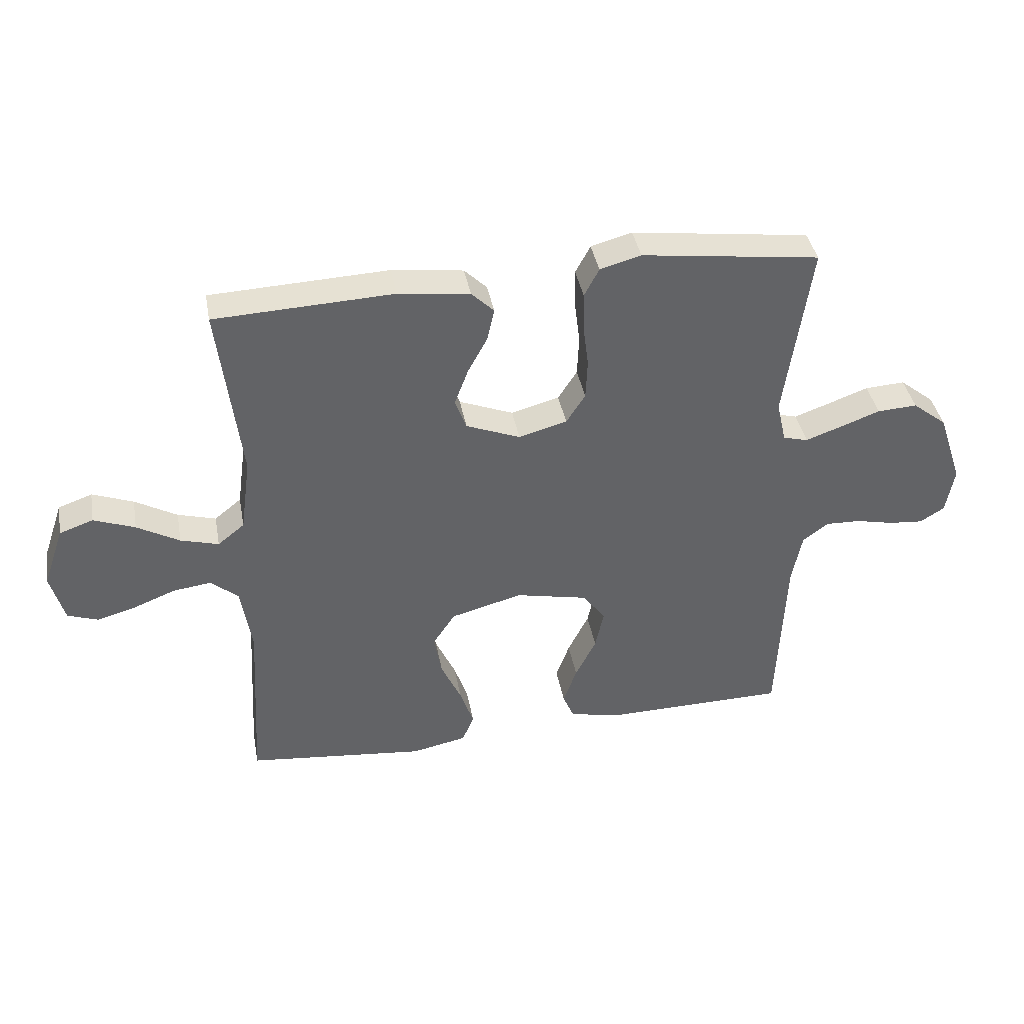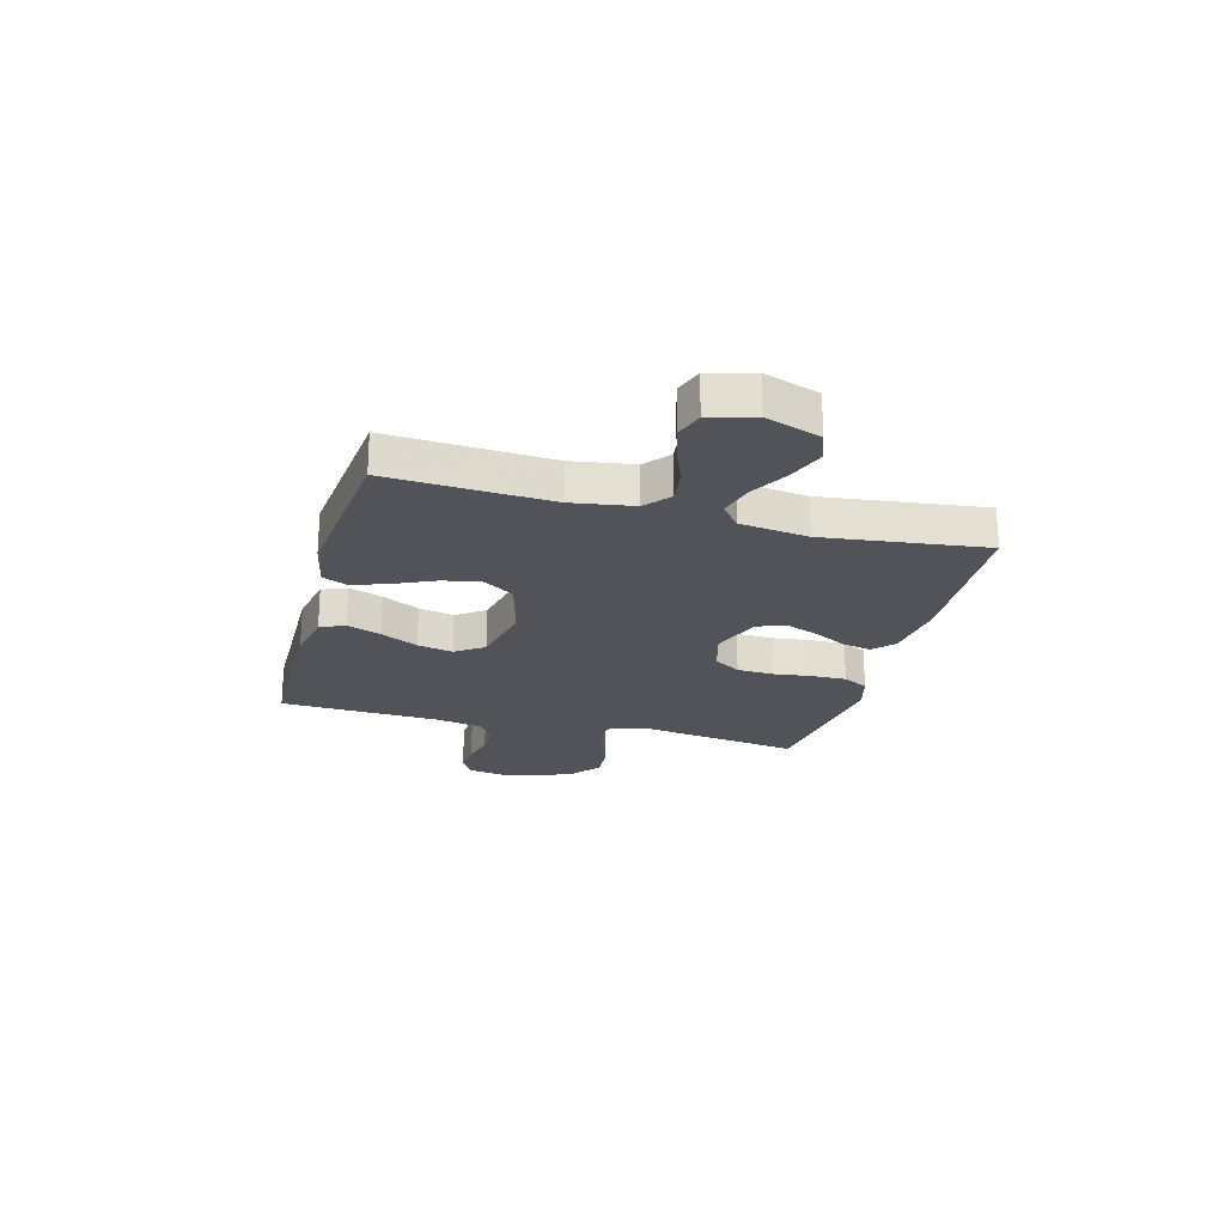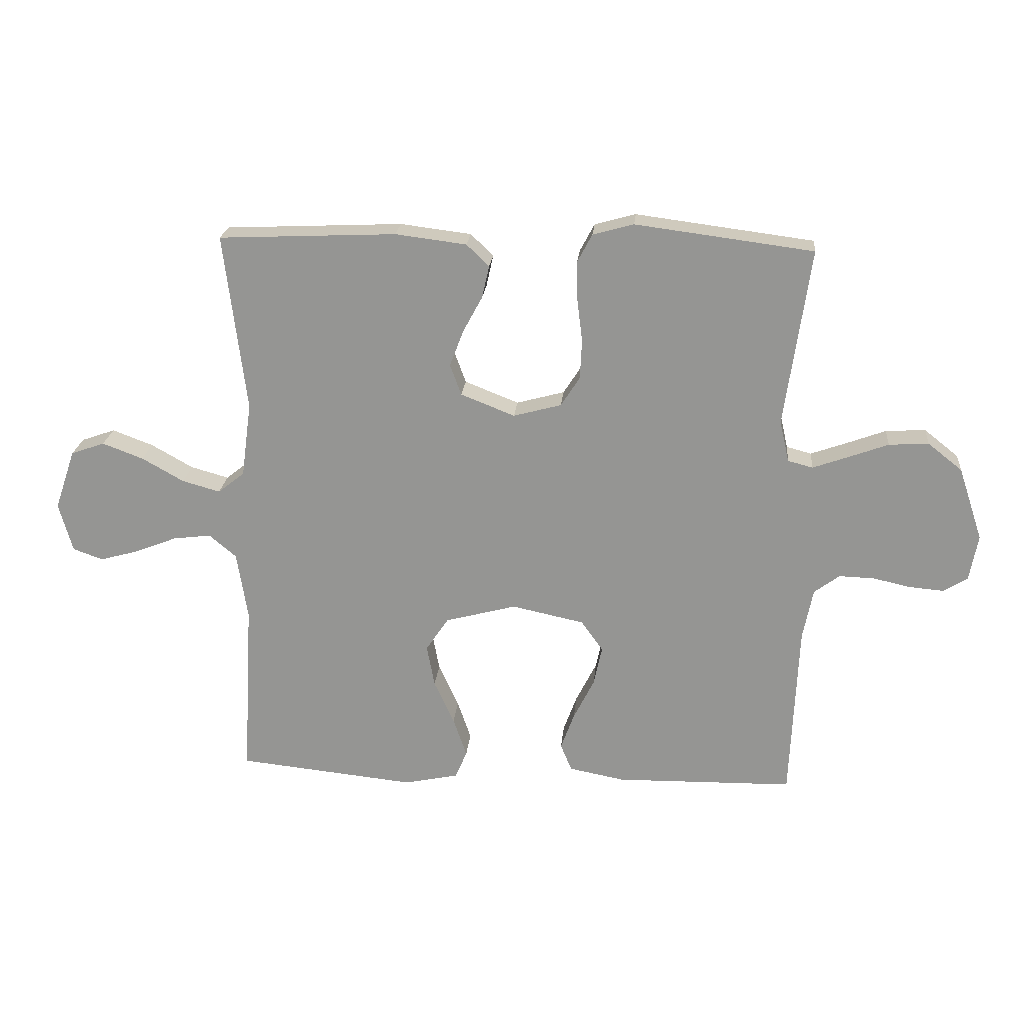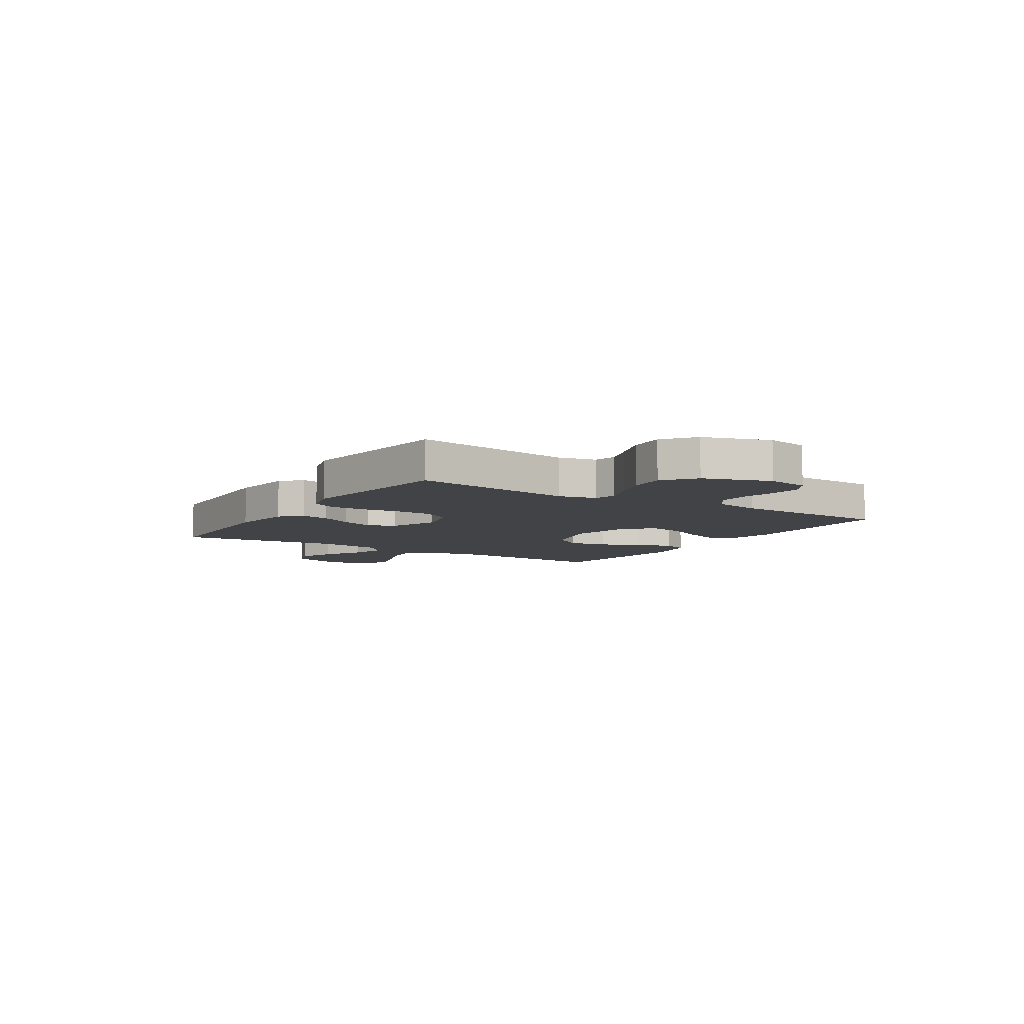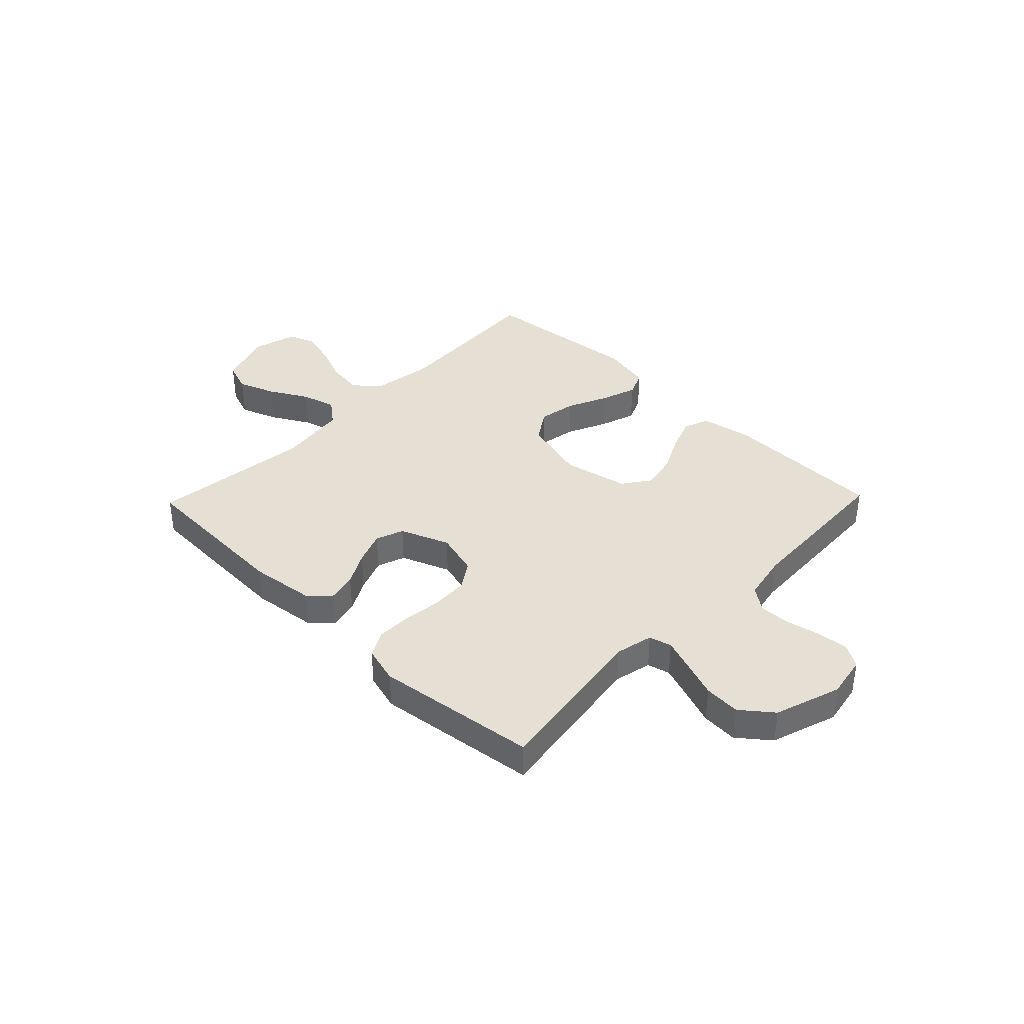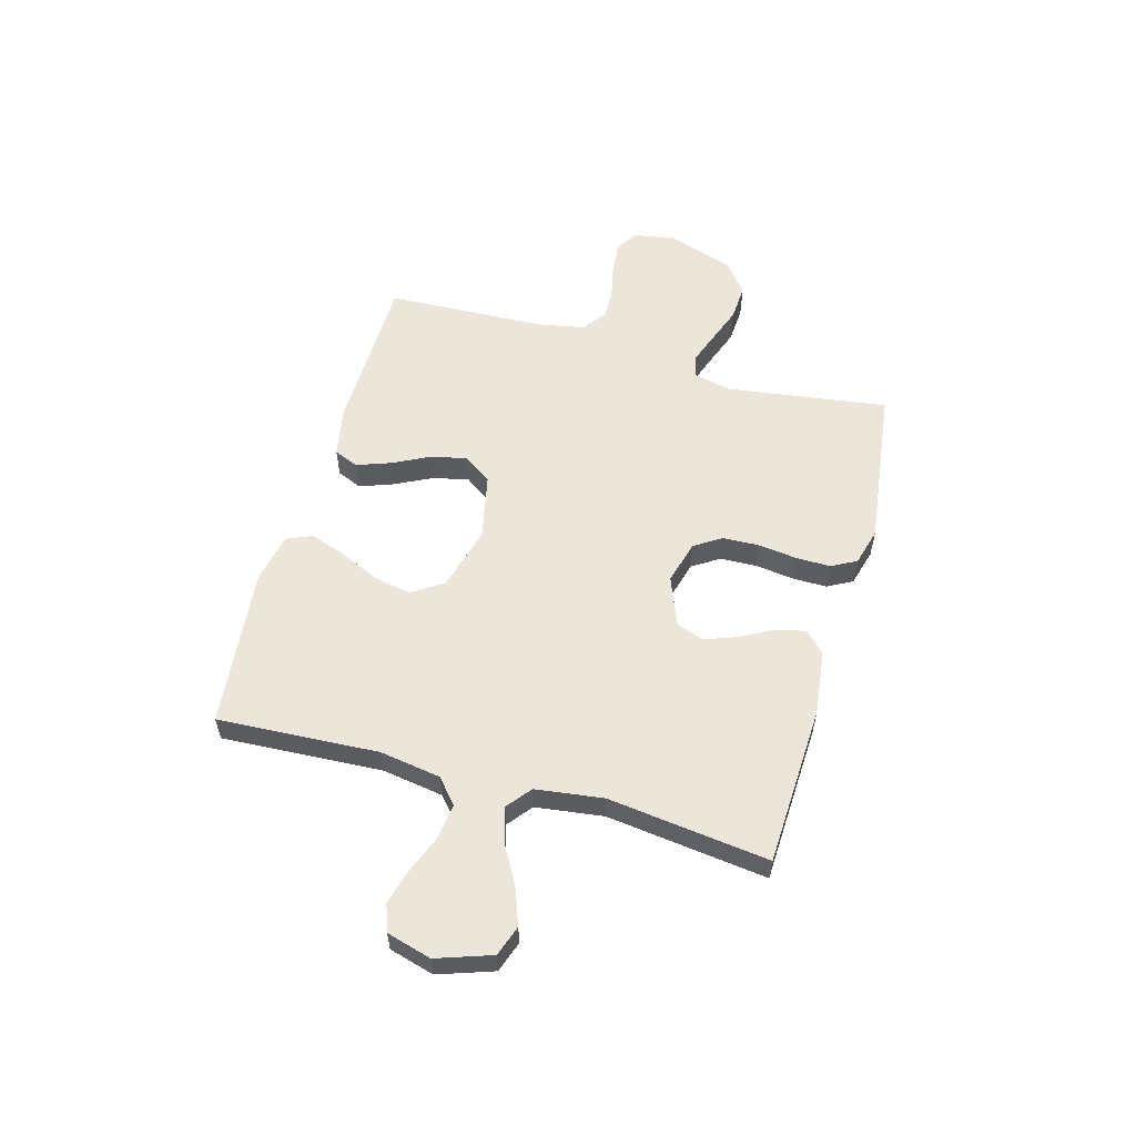
<metadata>
{"format":"obj","ext":"obj","renderer":"f3d","projection":"perspective","resolution":1024,"background":"white","views":[{"elev":39.5,"azim":-10.4,"up":"+Z"},{"elev":-22.6,"azim":-105.1,"up":"+Y"},{"elev":21.8,"azim":5.2,"up":"+Z"},{"elev":-7.3,"azim":57.5,"up":"+Y"},{"elev":38.2,"azim":44.0,"up":"+Y"},{"elev":57.1,"azim":-74.3,"up":"+Y"}]}
</metadata>
<code>
v 0.5 0.07 -0.5
v 0.2 0.07 -0.505
v 0.106 0.07 -0.487
v 0.087 0.07 -0.441
v 0.11 0.07 -0.378
v 0.145 0.07 -0.308
v 0.159 0.07 -0.242
v 0.122 0.07 -0.19
v 0 0.07 -0.164
v -0.12 0.07 -0.196
v -0.158 0.07 -0.253
v -0.145 0.07 -0.324
v -0.111 0.07 -0.398
v -0.088 0.07 -0.465
v -0.108 0.07 -0.512
v -0.2 0.07 -0.531
v -0.5 0.07 -0.5
v -0.483 0.07 -0.2
v -0.501 0.07 -0.086
v -0.547 0.07 -0.047
v -0.611 0.07 -0.055
v -0.682 0.07 -0.083
v -0.747 0.07 -0.101
v -0.798 0.07 -0.083
v -0.821 0.07 0
v -0.786 0.07 0.102
v -0.729 0.07 0.122
v -0.66 0.07 0.096
v -0.589 0.07 0.056
v -0.525 0.07 0.038
v -0.48 0.07 0.074
v -0.463 0.07 0.2
v -0.5 0.07 0.5
v -0.2 0.07 0.513
v -0.08 0.07 0.498
v -0.042 0.07 0.461
v -0.054 0.07 0.407
v -0.087 0.07 0.346
v -0.11 0.07 0.285
v -0.091 0.07 0.233
v 0 0.07 0.197
v 0.081 0.07 0.219
v 0.113 0.07 0.269
v 0.116 0.07 0.336
v 0.107 0.07 0.408
v 0.106 0.07 0.473
v 0.131 0.07 0.52
v 0.2 0.07 0.539
v 0.5 0.07 0.5
v 0.457 0.07 0.2
v 0.473 0.07 0.13
v 0.515 0.07 0.119
v 0.574 0.07 0.14
v 0.642 0.07 0.165
v 0.709 0.07 0.169
v 0.767 0.07 0.123
v 0.808 0.07 0
v 0.794 0.07 -0.078
v 0.753 0.07 -0.103
v 0.695 0.07 -0.098
v 0.632 0.07 -0.084
v 0.573 0.07 -0.082
v 0.53 0.07 -0.114
v 0.513 0.07 -0.2
v 0.5 0 -0.5
v 0.2 0 -0.505
v 0.106 0 -0.487
v 0.087 0 -0.441
v 0.11 0 -0.378
v 0.145 0 -0.308
v 0.159 0 -0.242
v 0.122 0 -0.19
v 0 0 -0.164
v -0.12 0 -0.196
v -0.158 0 -0.253
v -0.145 0 -0.324
v -0.111 0 -0.398
v -0.088 0 -0.465
v -0.108 0 -0.512
v -0.2 0 -0.531
v -0.5 0 -0.5
v -0.483 0 -0.2
v -0.501 0 -0.086
v -0.547 0 -0.047
v -0.611 0 -0.055
v -0.682 0 -0.083
v -0.747 0 -0.101
v -0.798 0 -0.083
v -0.821 0 0
v -0.786 0 0.102
v -0.729 0 0.122
v -0.66 0 0.096
v -0.589 0 0.056
v -0.525 0 0.038
v -0.48 0 0.074
v -0.463 0 0.2
v -0.5 0 0.5
v -0.2 0 0.513
v -0.08 0 0.498
v -0.042 0 0.461
v -0.054 0 0.407
v -0.087 0 0.346
v -0.11 0 0.285
v -0.091 0 0.233
v 0 0 0.197
v 0.081 0 0.219
v 0.113 0 0.269
v 0.116 0 0.336
v 0.107 0 0.408
v 0.106 0 0.473
v 0.131 0 0.52
v 0.2 0 0.539
v 0.5 0 0.5
v 0.457 0 0.2
v 0.473 0 0.13
v 0.515 0 0.119
v 0.574 0 0.14
v 0.642 0 0.165
v 0.709 0 0.169
v 0.767 0 0.123
v 0.808 0 0
v 0.794 0 -0.078
v 0.753 0 -0.103
v 0.695 0 -0.098
v 0.632 0 -0.084
v 0.573 0 -0.082
v 0.53 0 -0.114
v 0.513 0 -0.2
f 59 60 61
f 58 59 61
f 57 58 61
f 56 57 61
f 55 56 61
f 54 55 61
f 53 54 61
f 52 53 61 62
f 51 52 62 63
f 48 49 50
f 47 48 50
f 46 47 50
f 45 46 50
f 44 45 50
f 43 44 50 51
f 51 63 64
f 43 51 64
f 42 43 64
f 36 37 38
f 35 36 38
f 34 35 38
f 33 34 38
f 32 33 38
f 31 32 38 39
f 30 31 39 40
f 27 28 29
f 26 27 29
f 25 26 29
f 24 25 29
f 23 24 29
f 22 23 29
f 21 22 29
f 20 21 29 30
f 30 40 41
f 20 30 41
f 19 20 41
f 16 17 18
f 15 16 18
f 14 15 18
f 13 14 18
f 12 13 18
f 11 12 18 19
f 4 5 6
f 3 4 6
f 2 3 6
f 1 2 6
f 64 1 6
f 64 6 7
f 42 64 7 8
f 19 41 42
f 11 19 42
f 10 11 42
f 9 10 42
f 8 9 42
f 125 124 123
f 125 123 122
f 125 122 121
f 125 121 120
f 125 120 119
f 125 119 118
f 125 118 117
f 126 125 117 116
f 127 126 116 115
f 114 113 112
f 114 112 111
f 114 111 110
f 114 110 109
f 114 109 108
f 115 114 108 107
f 128 127 115
f 128 115 107
f 128 107 106
f 102 101 100
f 102 100 99
f 102 99 98
f 102 98 97
f 102 97 96
f 103 102 96 95
f 104 103 95 94
f 93 92 91
f 93 91 90
f 93 90 89
f 93 89 88
f 93 88 87
f 93 87 86
f 93 86 85
f 94 93 85 84
f 105 104 94
f 105 94 84
f 105 84 83
f 82 81 80
f 82 80 79
f 82 79 78
f 82 78 77
f 82 77 76
f 83 82 76 75
f 70 69 68
f 70 68 67
f 70 67 66
f 70 66 65
f 70 65 128
f 71 70 128
f 72 71 128 106
f 106 105 83
f 106 83 75
f 106 75 74
f 106 74 73
f 106 73 72
f 1 65 66 2
f 2 66 67 3
f 3 67 68 4
f 4 68 69 5
f 5 69 70 6
f 6 70 71 7
f 7 71 72 8
f 8 72 73 9
f 9 73 74 10
f 10 74 75 11
f 11 75 76 12
f 12 76 77 13
f 13 77 78 14
f 14 78 79 15
f 15 79 80 16
f 16 80 81 17
f 17 81 82 18
f 18 82 83 19
f 19 83 84 20
f 20 84 85 21
f 21 85 86 22
f 22 86 87 23
f 23 87 88 24
f 24 88 89 25
f 25 89 90 26
f 26 90 91 27
f 27 91 92 28
f 28 92 93 29
f 29 93 94 30
f 30 94 95 31
f 31 95 96 32
f 32 96 97 33
f 33 97 98 34
f 34 98 99 35
f 35 99 100 36
f 36 100 101 37
f 37 101 102 38
f 38 102 103 39
f 39 103 104 40
f 40 104 105 41
f 41 105 106 42
f 42 106 107 43
f 43 107 108 44
f 44 108 109 45
f 45 109 110 46
f 46 110 111 47
f 47 111 112 48
f 48 112 113 49
f 49 113 114 50
f 50 114 115 51
f 51 115 116 52
f 52 116 117 53
f 53 117 118 54
f 54 118 119 55
f 55 119 120 56
f 56 120 121 57
f 57 121 122 58
f 58 122 123 59
f 59 123 124 60
f 60 124 125 61
f 61 125 126 62
f 62 126 127 63
f 63 127 128 64
f 64 128 65 1

</code>
